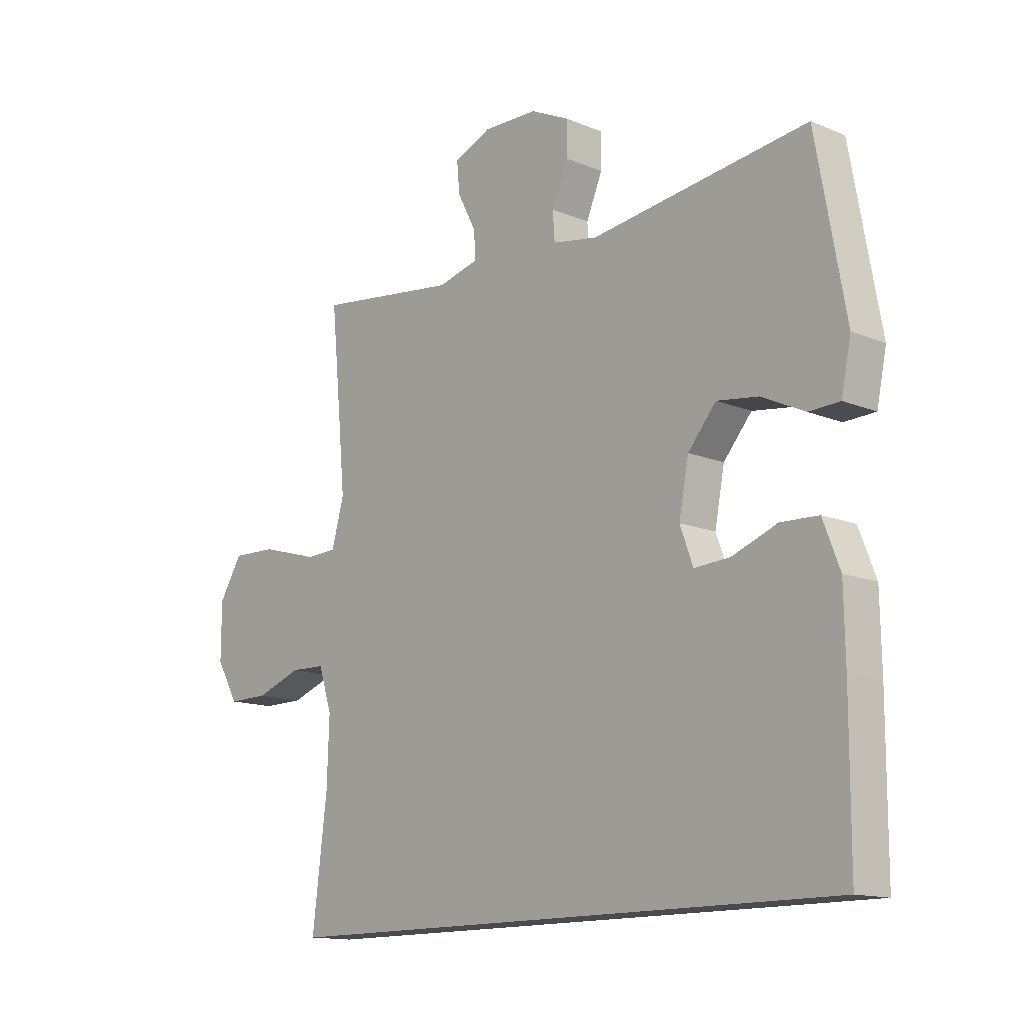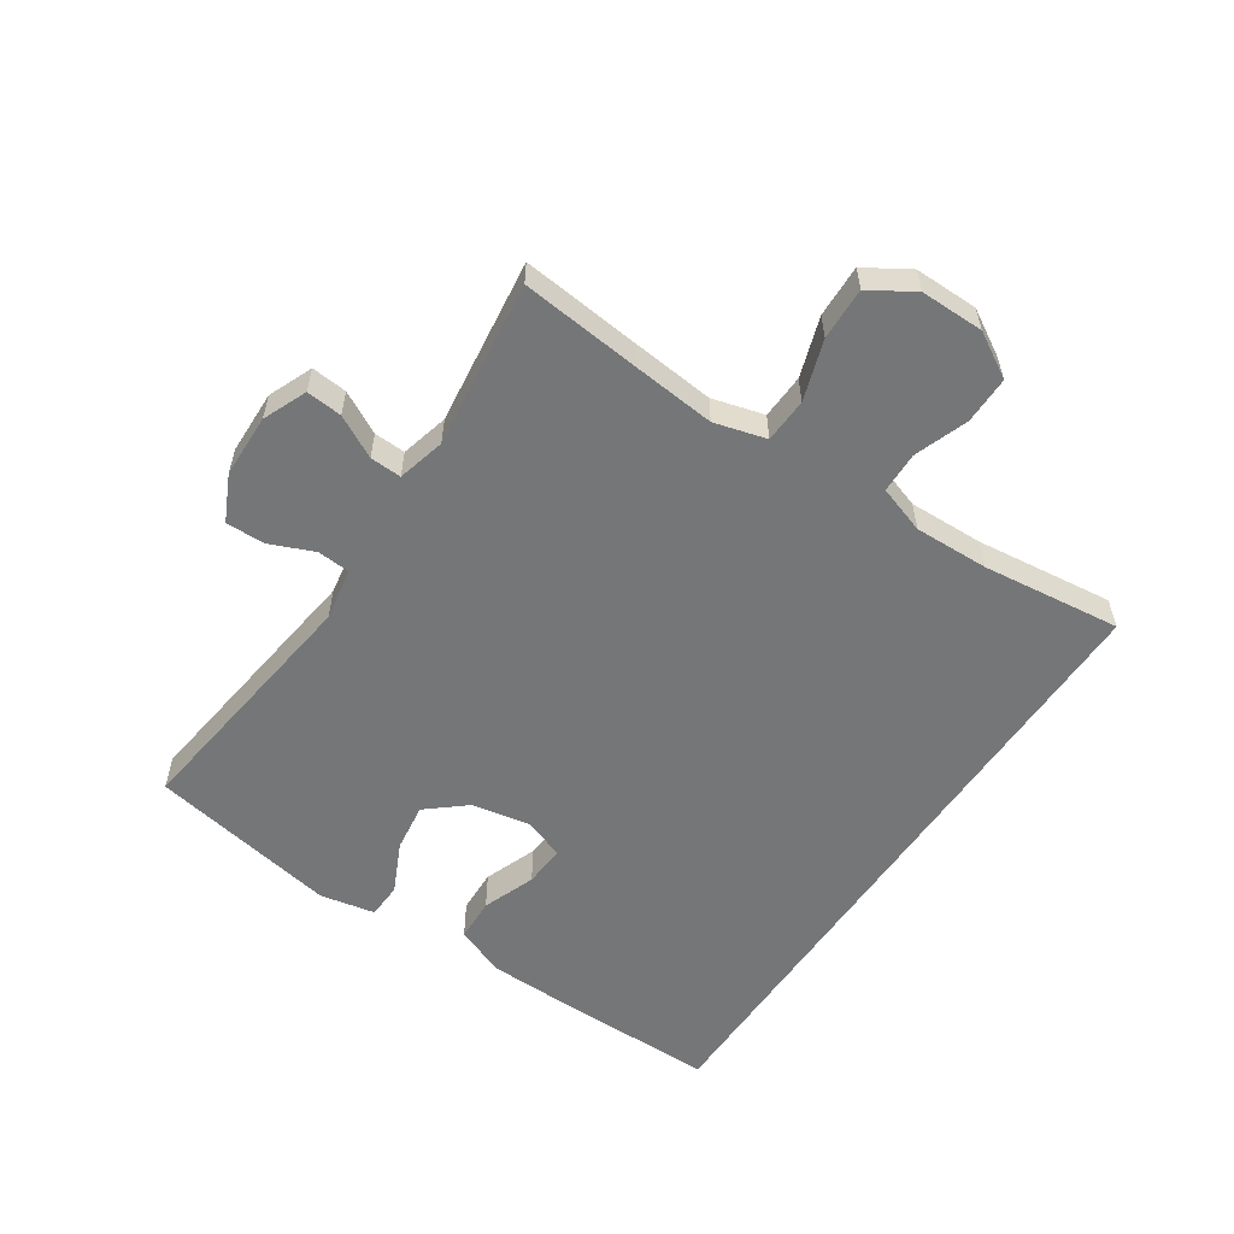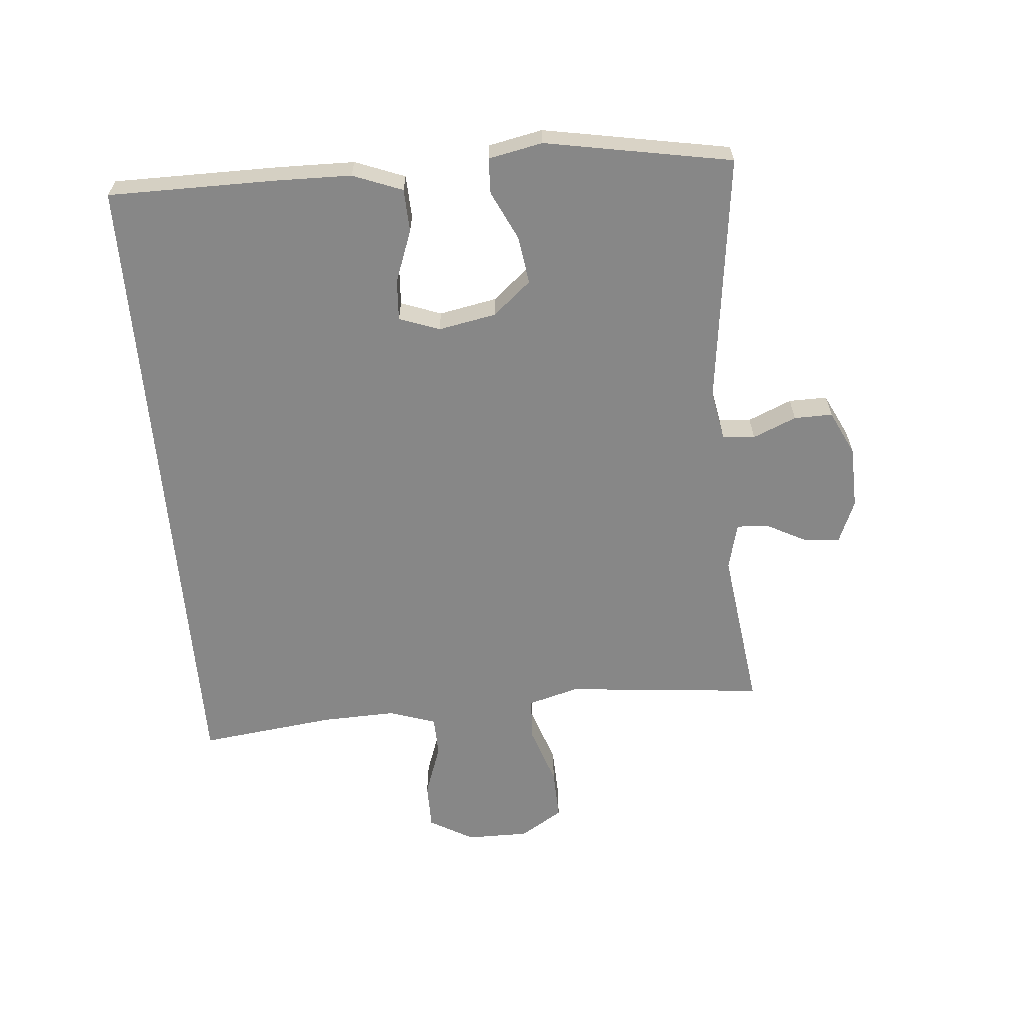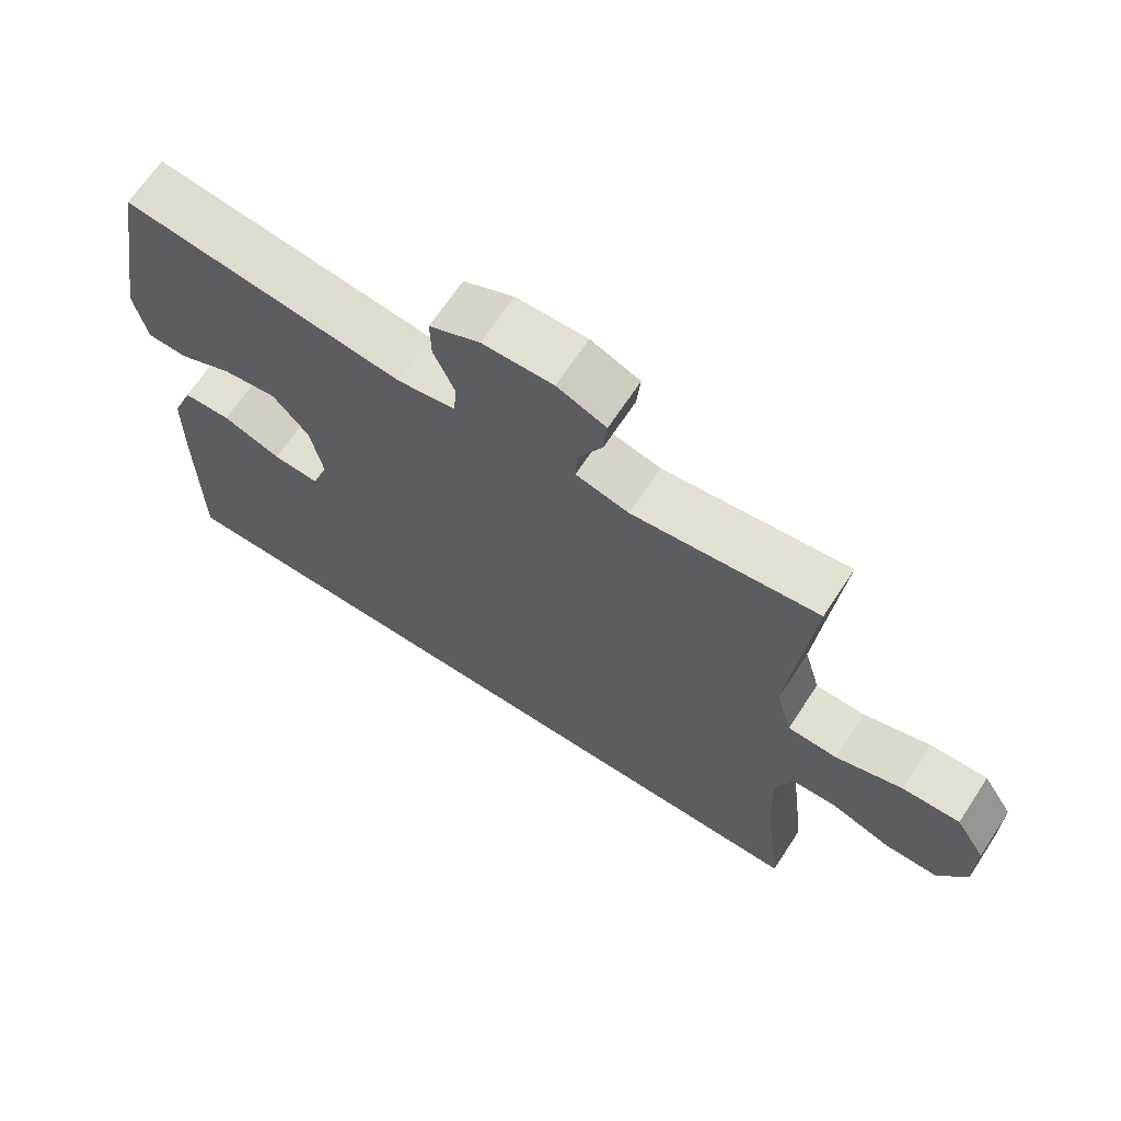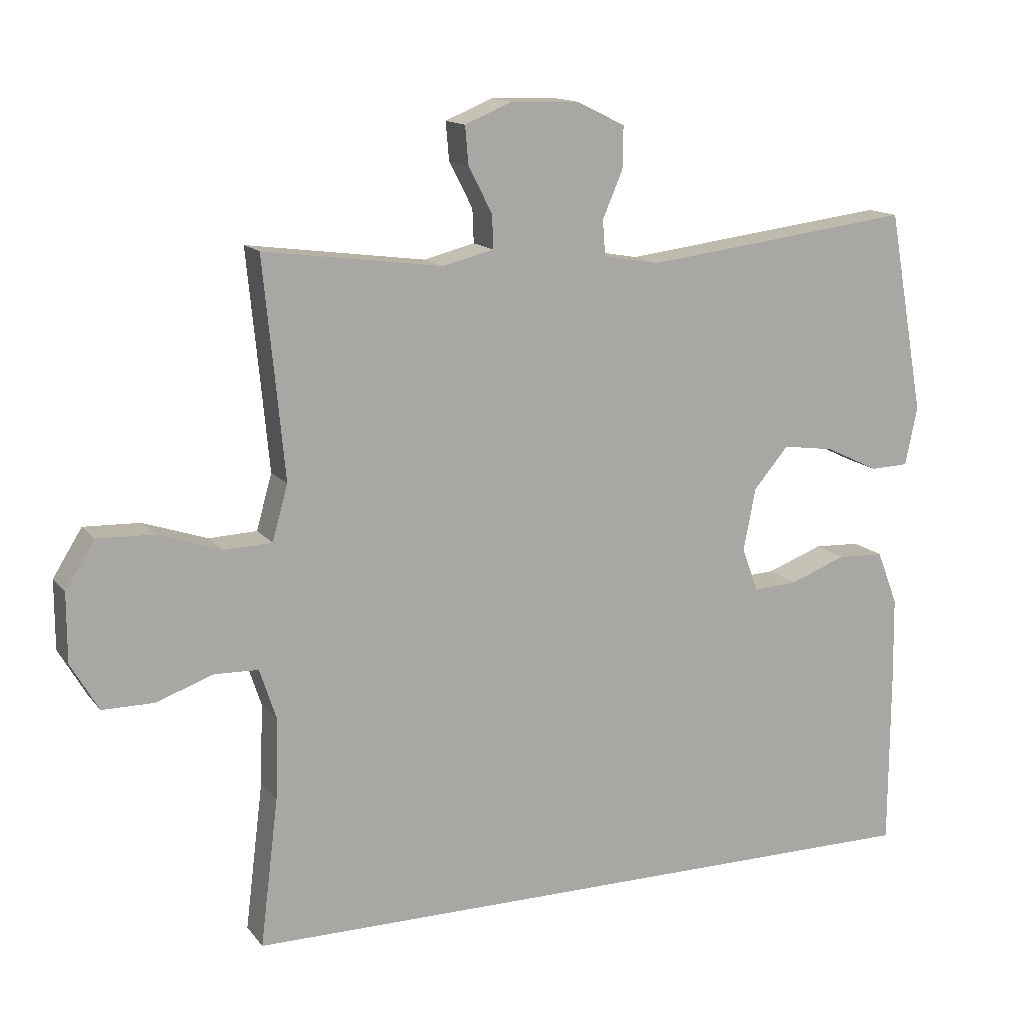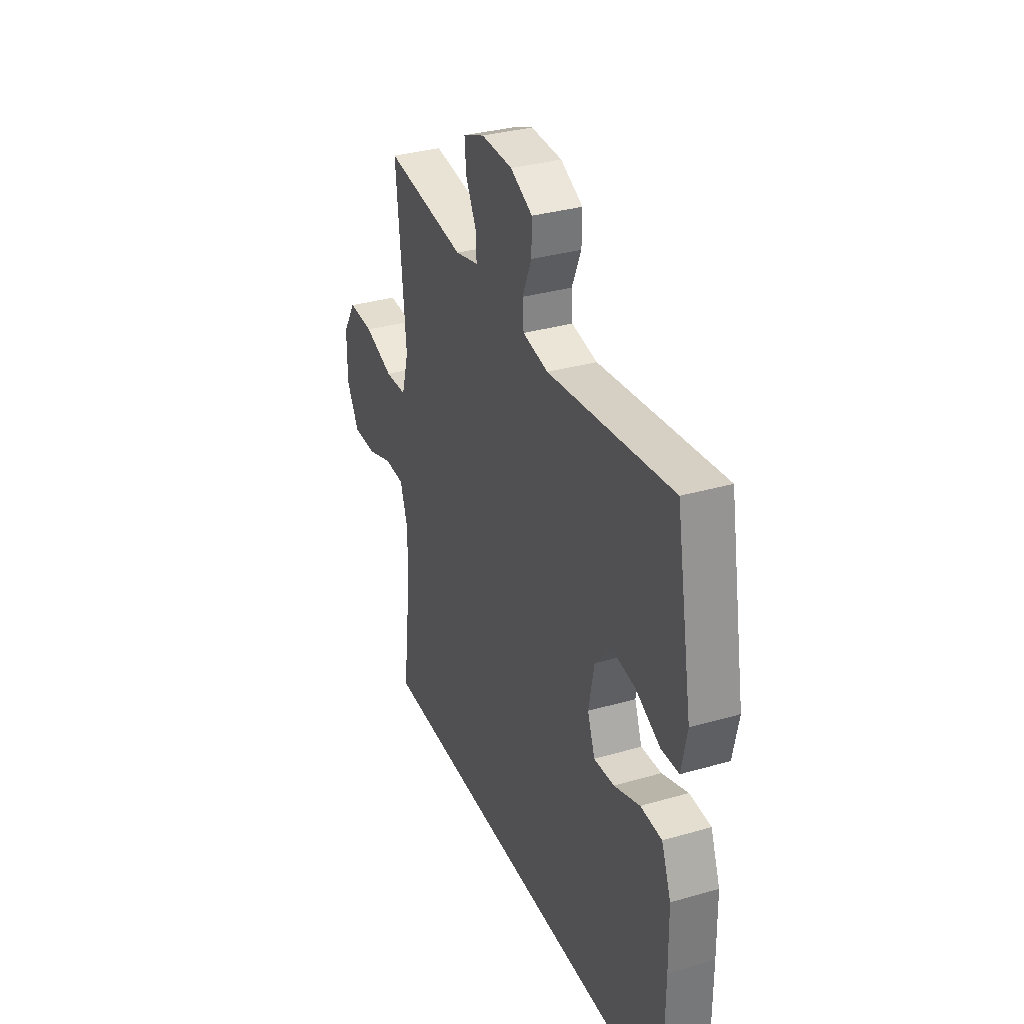
<metadata>
{"format":"obj","ext":"obj","renderer":"f3d","projection":"perspective","resolution":1024,"background":"white","views":[{"elev":-13.9,"azim":-132.4,"up":"+Z"},{"elev":-56.8,"azim":56.0,"up":"+Y"},{"elev":-62.4,"azim":-85.1,"up":"+Y"},{"elev":67.2,"azim":33.3,"up":"+Z"},{"elev":14.0,"azim":156.1,"up":"+Z"},{"elev":33.3,"azim":-111.6,"up":"+Z"}]}
</metadata>
<code>
v -0.5 0.07 0.5
v -0.098 0.07 0.45
v -0.015 0.07 0.465
v -0.011 0.07 0.517
v -0.041 0.07 0.587
v -0.042 0.07 0.649
v 0.03 0.07 0.684
v 0.131 0.07 0.687
v 0.201 0.07 0.658
v 0.196 0.07 0.601
v 0.161 0.07 0.534
v 0.159 0.07 0.484
v 0.235 0.07 0.465
v 0.5 0.07 0.5
v 0.481 0.07 0.306
v 0.469 0.07 0.178
v 0.492 0.07 0.096
v 0.563 0.07 0.093
v 0.658 0.07 0.125
v 0.741 0.07 0.128
v 0.784 0.07 0.059
v 0.784 0.07 -0.042
v 0.743 0.07 -0.113
v 0.667 0.07 -0.113
v 0.582 0.07 -0.083
v 0.517 0.07 -0.085
v 0.492 0.07 -0.161
v 0.496 0.07 -0.28
v 0.523 0.07 -0.5
v -0.528 0.07 -0.5
v -0.529 0.07 -0.232
v -0.527 0.07 -0.108
v -0.496 0.07 -0.028
v -0.427 0.07 -0.025
v -0.343 0.07 -0.056
v -0.277 0.07 -0.06
v -0.253 0.07 0.005
v -0.271 0.07 0.098
v -0.323 0.07 0.159
v -0.4 0.07 0.148
v -0.479 0.07 0.11
v -0.536 0.07 0.112
v -0.554 0.07 0.199
v -0.5 0 0.5
v -0.098 0 0.45
v -0.015 0 0.465
v -0.011 0 0.517
v -0.041 0 0.587
v -0.042 0 0.649
v 0.03 0 0.684
v 0.131 0 0.687
v 0.201 0 0.658
v 0.196 0 0.601
v 0.161 0 0.534
v 0.159 0 0.484
v 0.235 0 0.465
v 0.5 0 0.5
v 0.481 0 0.306
v 0.469 0 0.178
v 0.492 0 0.096
v 0.563 0 0.093
v 0.658 0 0.125
v 0.741 0 0.128
v 0.784 0 0.059
v 0.784 0 -0.042
v 0.743 0 -0.113
v 0.667 0 -0.113
v 0.582 0 -0.083
v 0.517 0 -0.085
v 0.492 0 -0.161
v 0.496 0 -0.28
v 0.523 0 -0.5
v -0.528 0 -0.5
v -0.529 0 -0.232
v -0.527 0 -0.108
v -0.496 0 -0.028
v -0.427 0 -0.025
v -0.343 0 -0.056
v -0.277 0 -0.06
v -0.253 0 0.005
v -0.271 0 0.098
v -0.323 0 0.159
v -0.4 0 0.148
v -0.479 0 0.11
v -0.536 0 0.112
v -0.554 0 0.199
f 43 1 2
f 42 43 2
f 41 42 2
f 40 41 2
f 39 40 2 3
f 38 39 3
f 37 38 3
f 36 37 3
f 33 34 35
f 32 33 35
f 31 32 35
f 30 31 35
f 29 30 35
f 28 29 35 36
f 27 28 36 3
f 23 24 25
f 22 23 25
f 21 22 25
f 20 21 25
f 19 20 25
f 18 19 25
f 17 18 25 26
f 27 3 4
f 26 27 4
f 17 26 4
f 16 17 4
f 13 14 15
f 15 16 4
f 13 15 4
f 12 13 4
f 9 10 11
f 8 9 11
f 8 11 12
f 7 8 12
f 6 7 12
f 5 6 12
f 4 5 12
f 45 44 86
f 45 86 85
f 45 85 84
f 45 84 83
f 46 45 83 82
f 46 82 81
f 46 81 80
f 46 80 79
f 78 77 76
f 78 76 75
f 78 75 74
f 78 74 73
f 78 73 72
f 79 78 72 71
f 46 79 71 70
f 68 67 66
f 68 66 65
f 68 65 64
f 68 64 63
f 68 63 62
f 68 62 61
f 69 68 61 60
f 47 46 70
f 47 70 69
f 47 69 60
f 47 60 59
f 58 57 56
f 47 59 58
f 47 58 56
f 47 56 55
f 54 53 52
f 54 52 51
f 55 54 51
f 55 51 50
f 55 50 49
f 55 49 48
f 55 48 47
f 1 44 45 2
f 2 45 46 3
f 3 46 47 4
f 4 47 48 5
f 5 48 49 6
f 6 49 50 7
f 7 50 51 8
f 8 51 52 9
f 9 52 53 10
f 10 53 54 11
f 11 54 55 12
f 12 55 56 13
f 13 56 57 14
f 14 57 58 15
f 15 58 59 16
f 16 59 60 17
f 17 60 61 18
f 18 61 62 19
f 19 62 63 20
f 20 63 64 21
f 21 64 65 22
f 22 65 66 23
f 23 66 67 24
f 24 67 68 25
f 25 68 69 26
f 26 69 70 27
f 27 70 71 28
f 28 71 72 29
f 29 72 73 30
f 30 73 74 31
f 31 74 75 32
f 32 75 76 33
f 33 76 77 34
f 34 77 78 35
f 35 78 79 36
f 36 79 80 37
f 37 80 81 38
f 38 81 82 39
f 39 82 83 40
f 40 83 84 41
f 41 84 85 42
f 42 85 86 43
f 43 86 44 1

</code>
